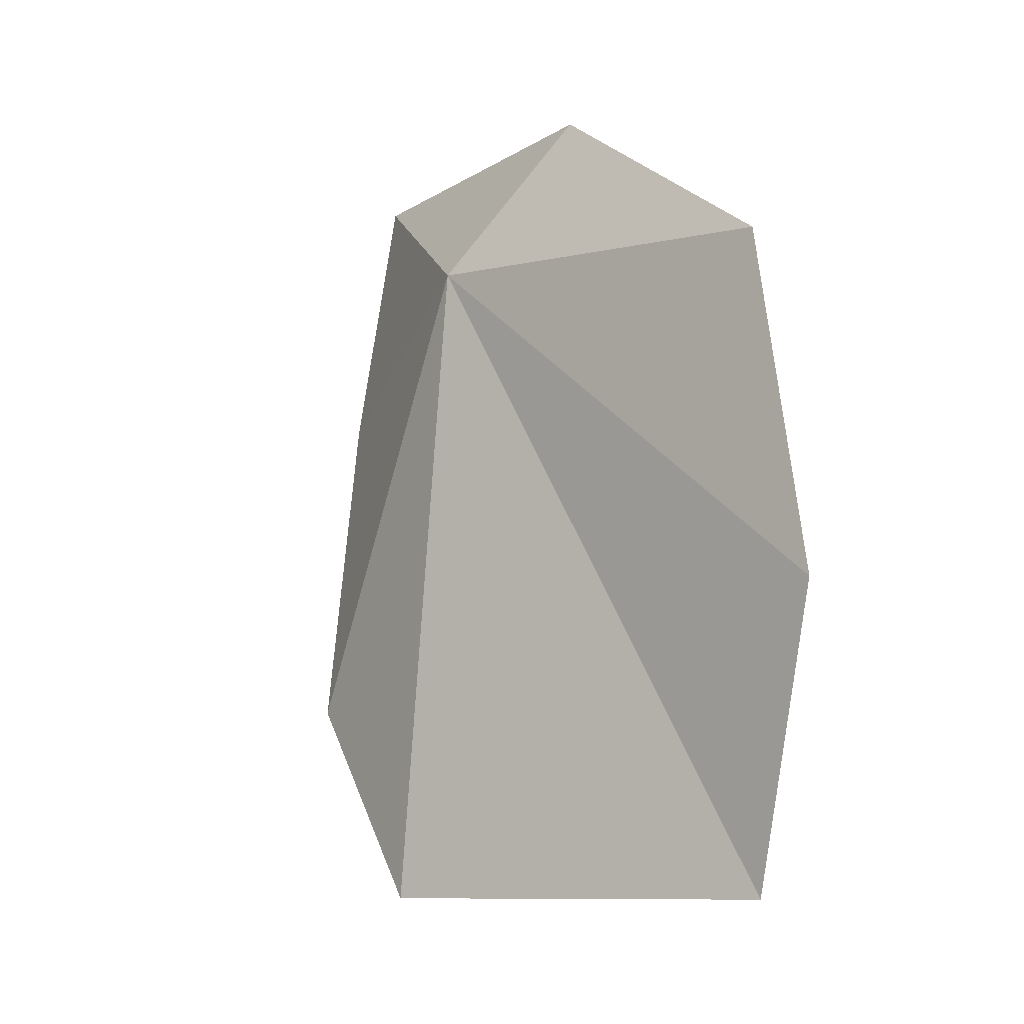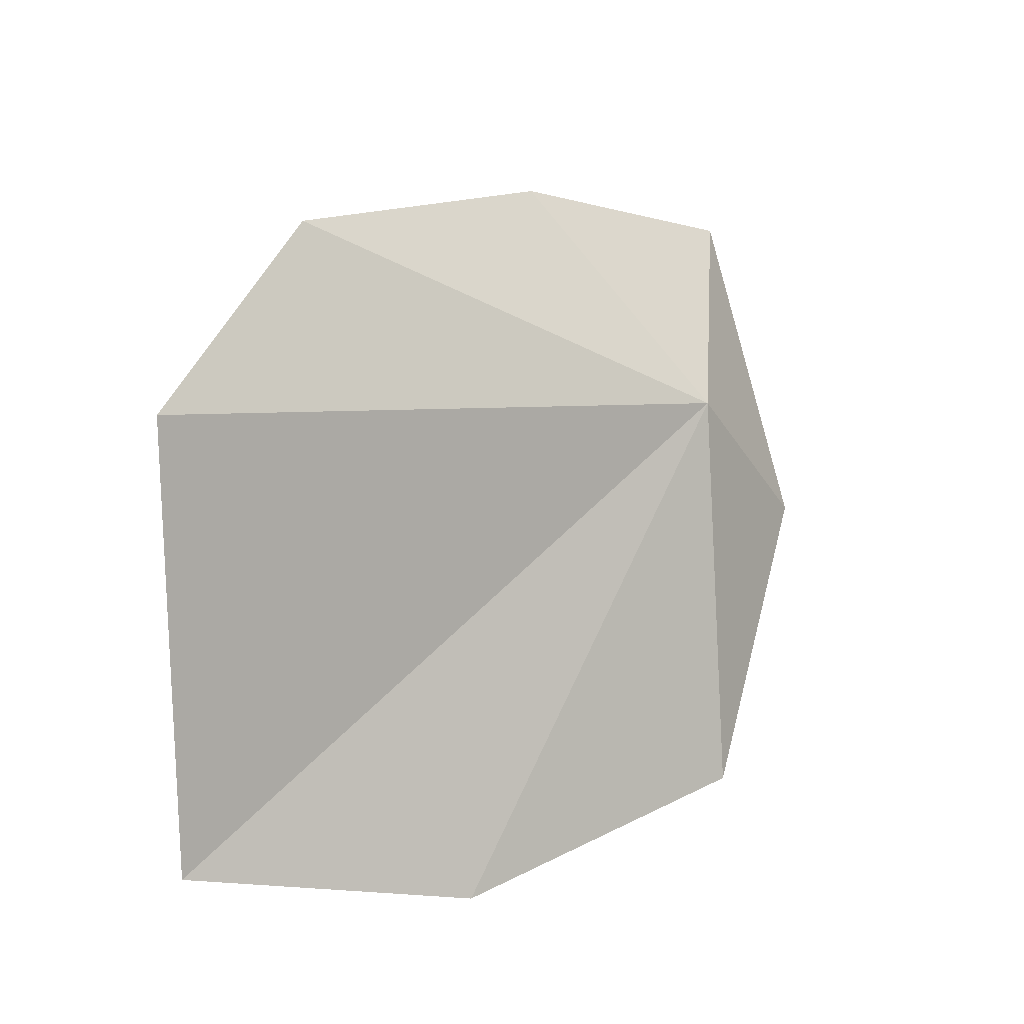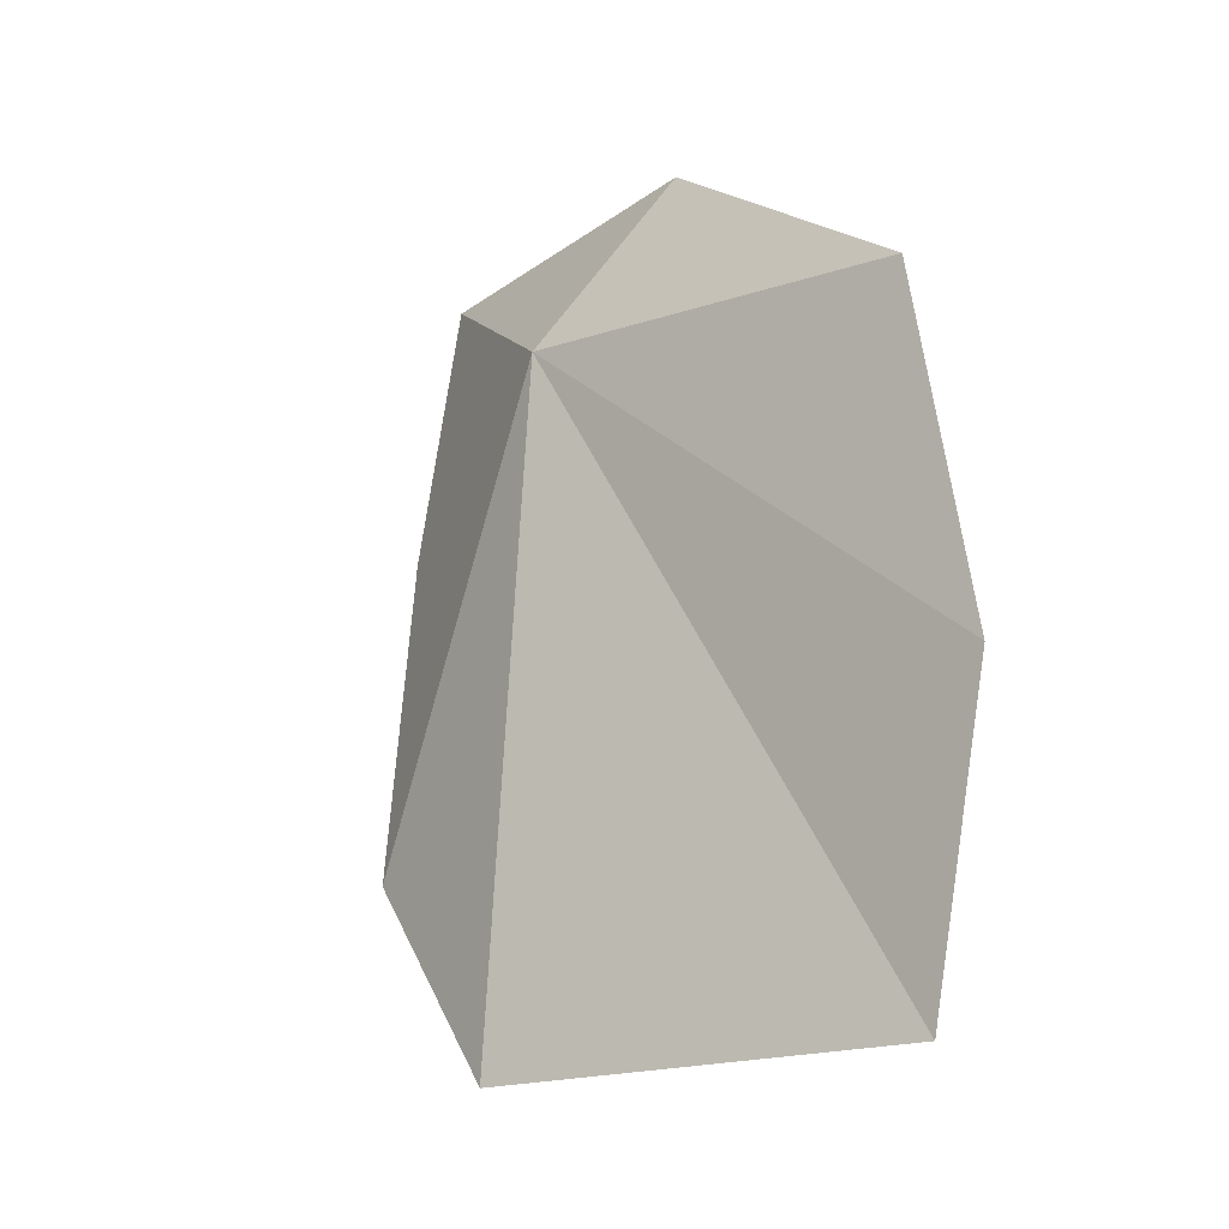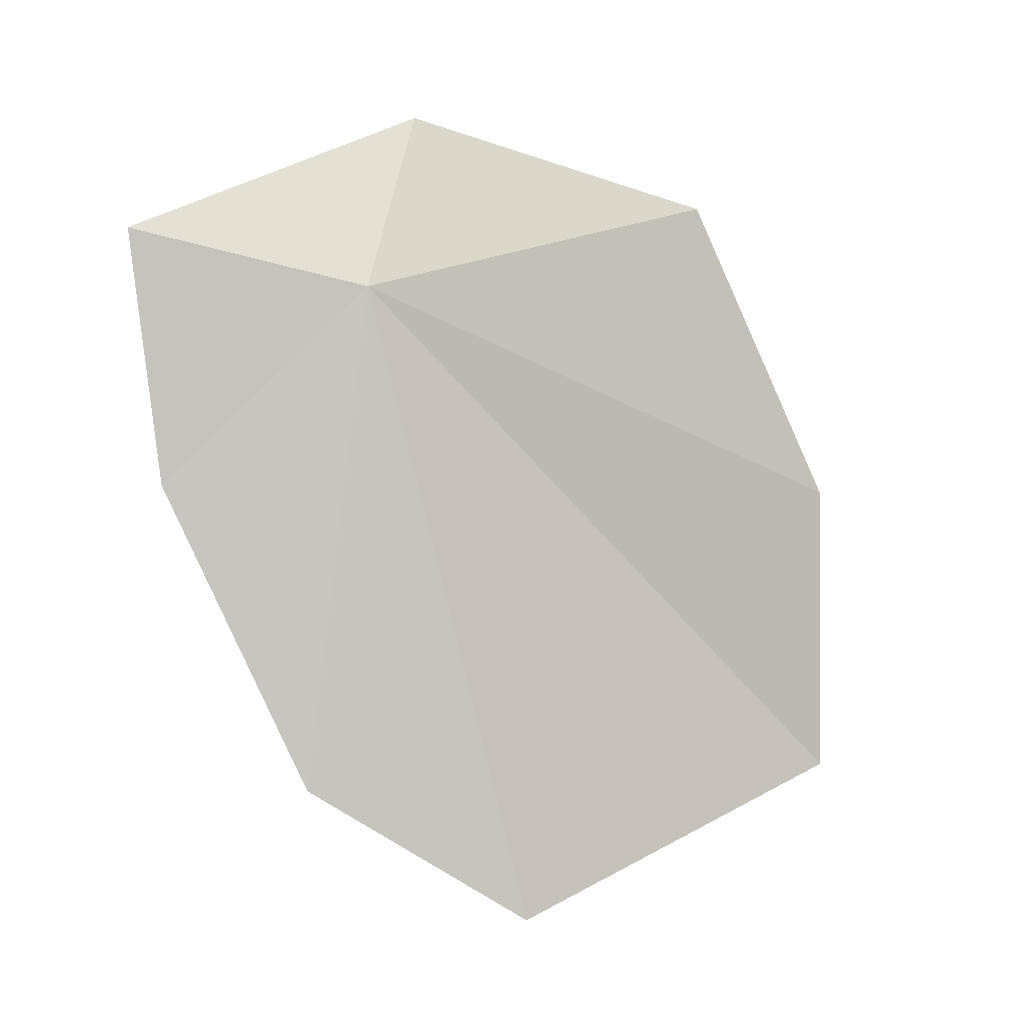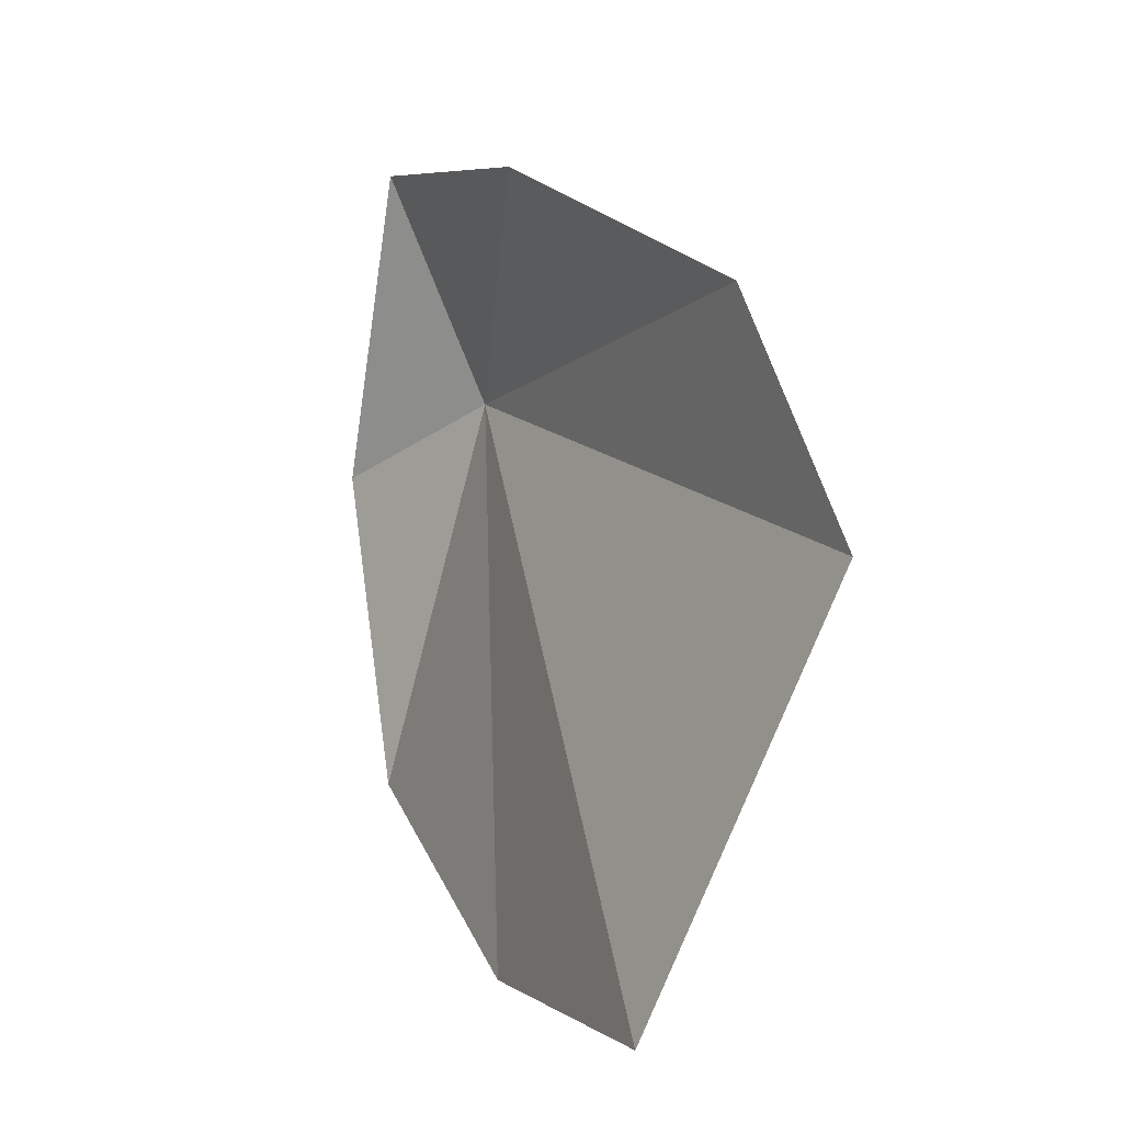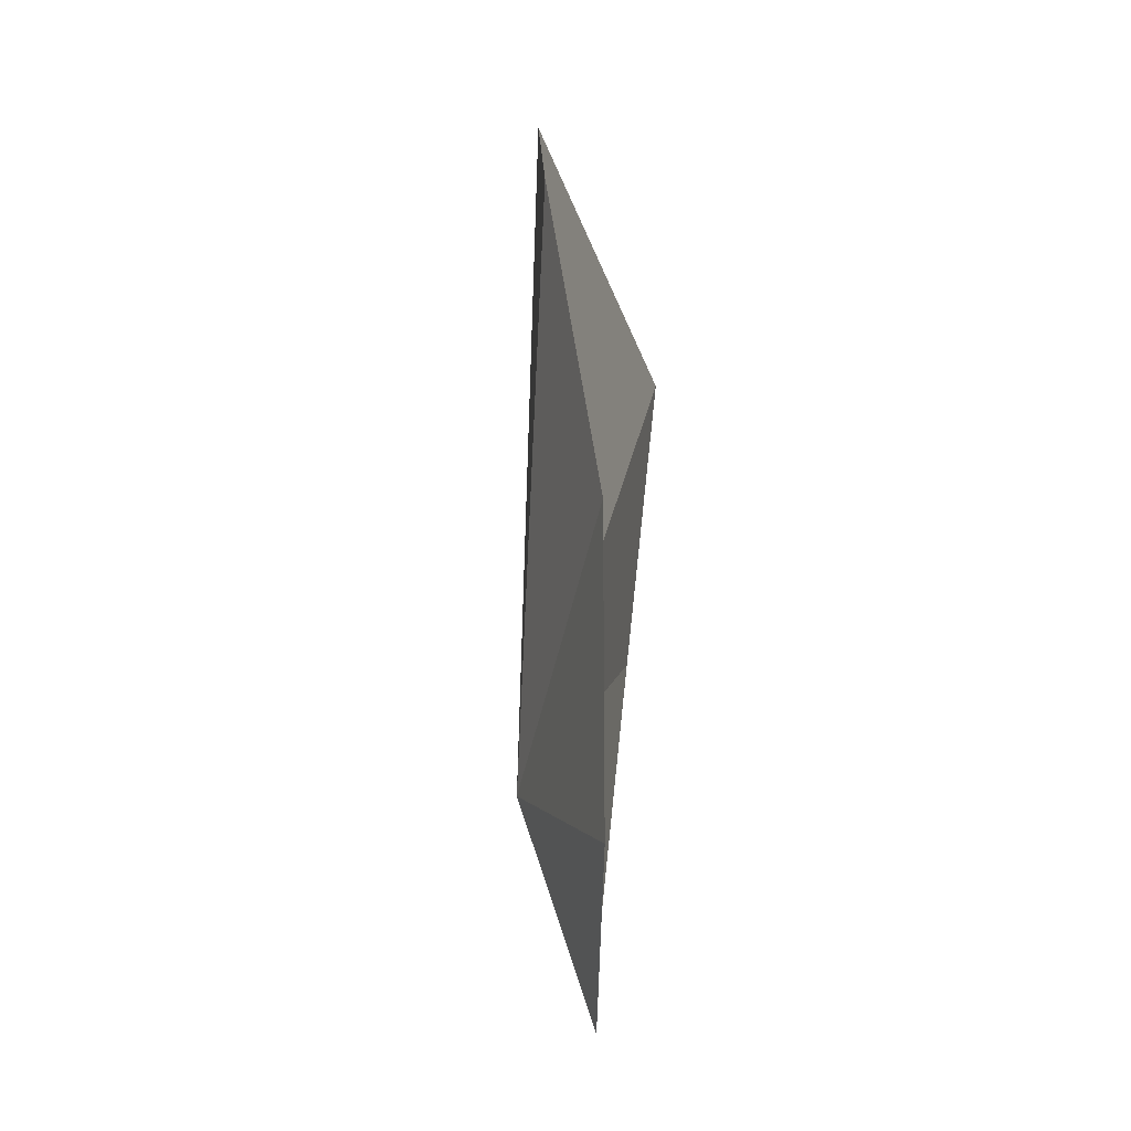
<metadata>
{"format":"obj","ext":"obj","renderer":"f3d","projection":"perspective","resolution":1024,"background":"white","views":[{"elev":9.7,"azim":143.3,"up":"+Y"},{"elev":-12.8,"azim":64.9,"up":"+Z"},{"elev":1.3,"azim":140.8,"up":"+Y"},{"elev":13.2,"azim":74.6,"up":"+Y"},{"elev":2.7,"azim":-13.4,"up":"+Z"},{"elev":74.1,"azim":-165.4,"up":"+Z"}]}
</metadata>
<code>
v -2.159 -35.21 21.71
v -2.569 -34.94 22.82
v -2.248 -36.17 22.74
v -2.587 -34.92 19.85
v -2.688 -34.43 21.35
v -2.138 -37.92 19.23
v -2.358 -36.44 19.19
v -1.424 -38.31 21.11
v -1.649 -37.6 22.15
f 1 3 2
f 1 5 4
f 1 7 6
f 1 4 7
f 1 2 5
f 1 6 8
f 1 8 9
f 1 9 3

</code>
